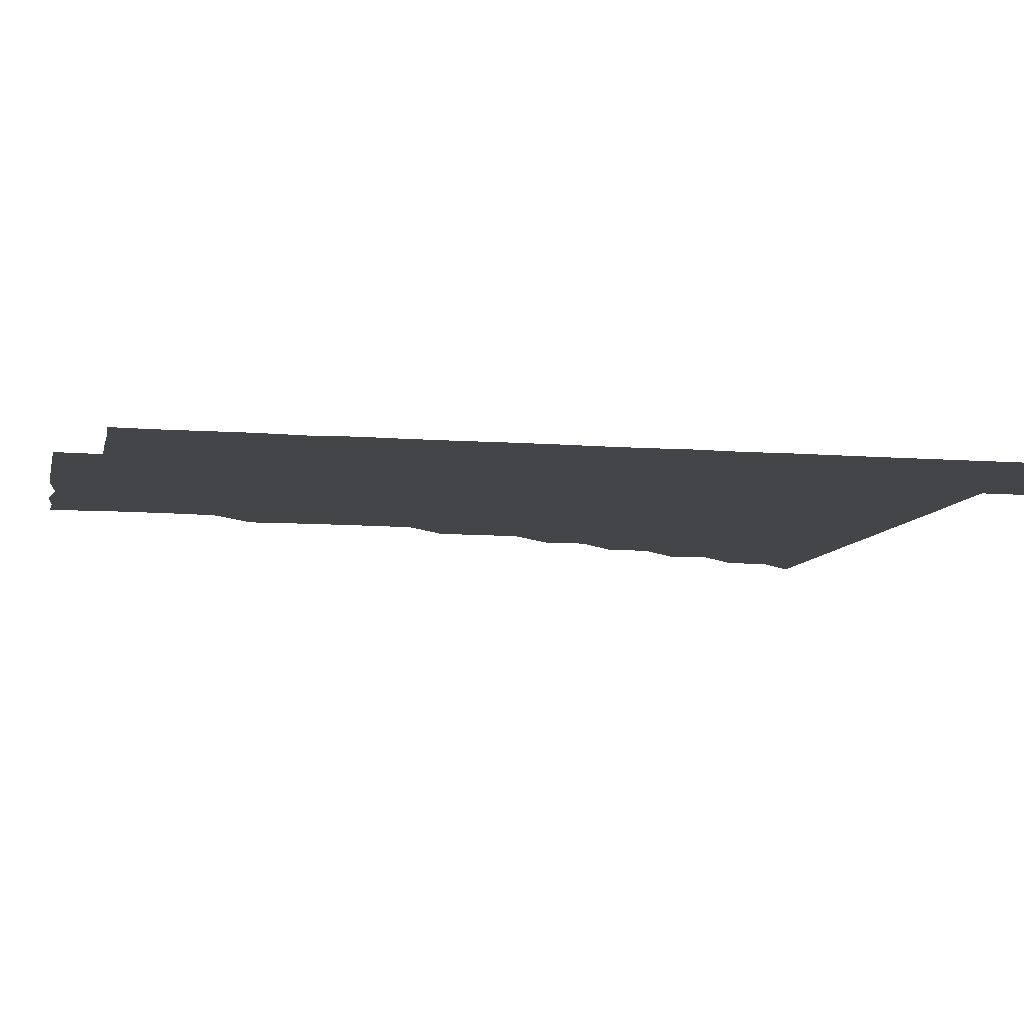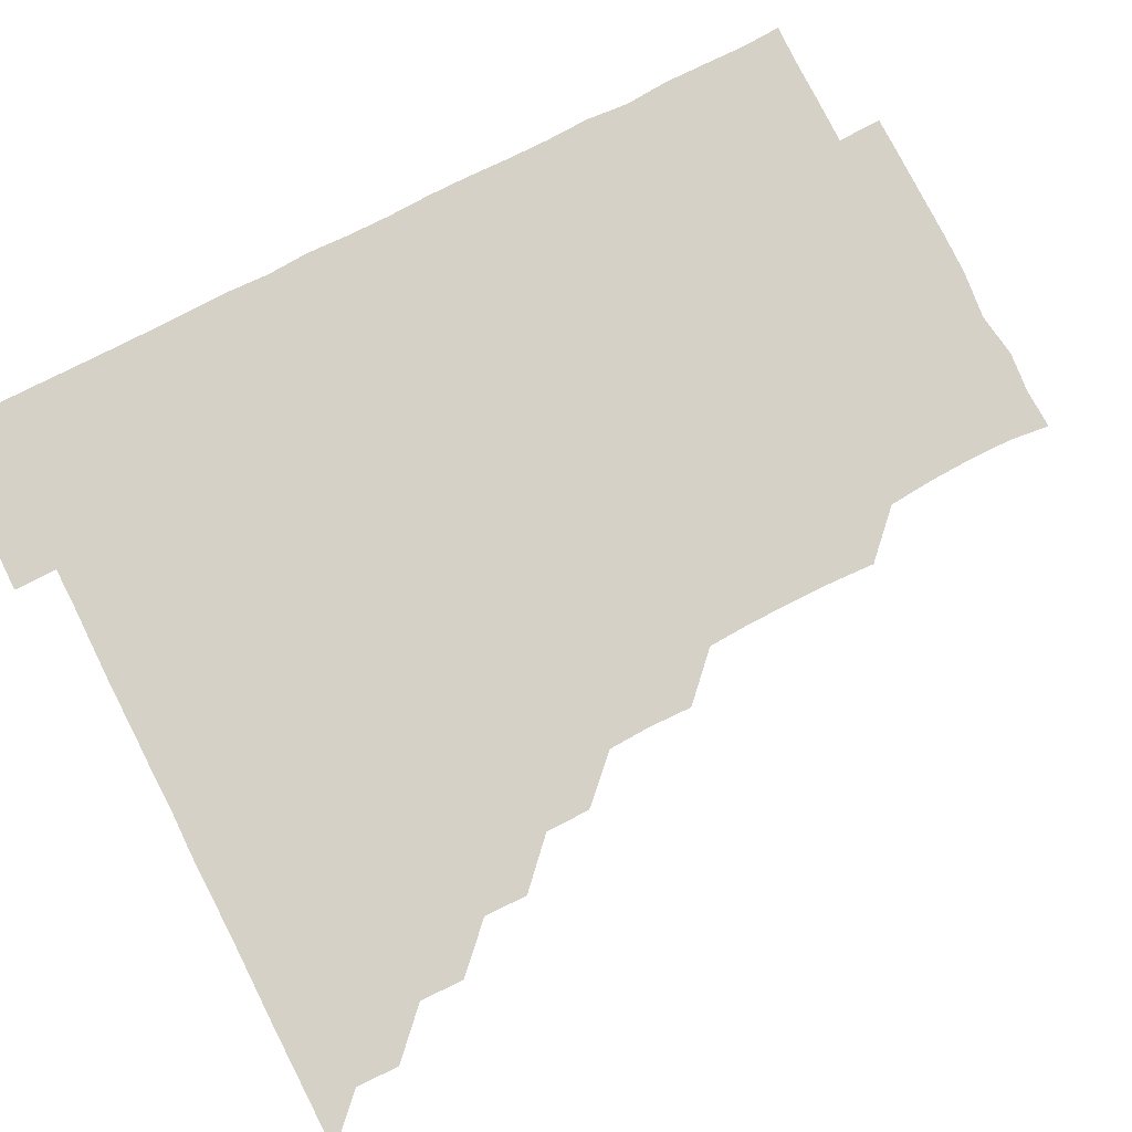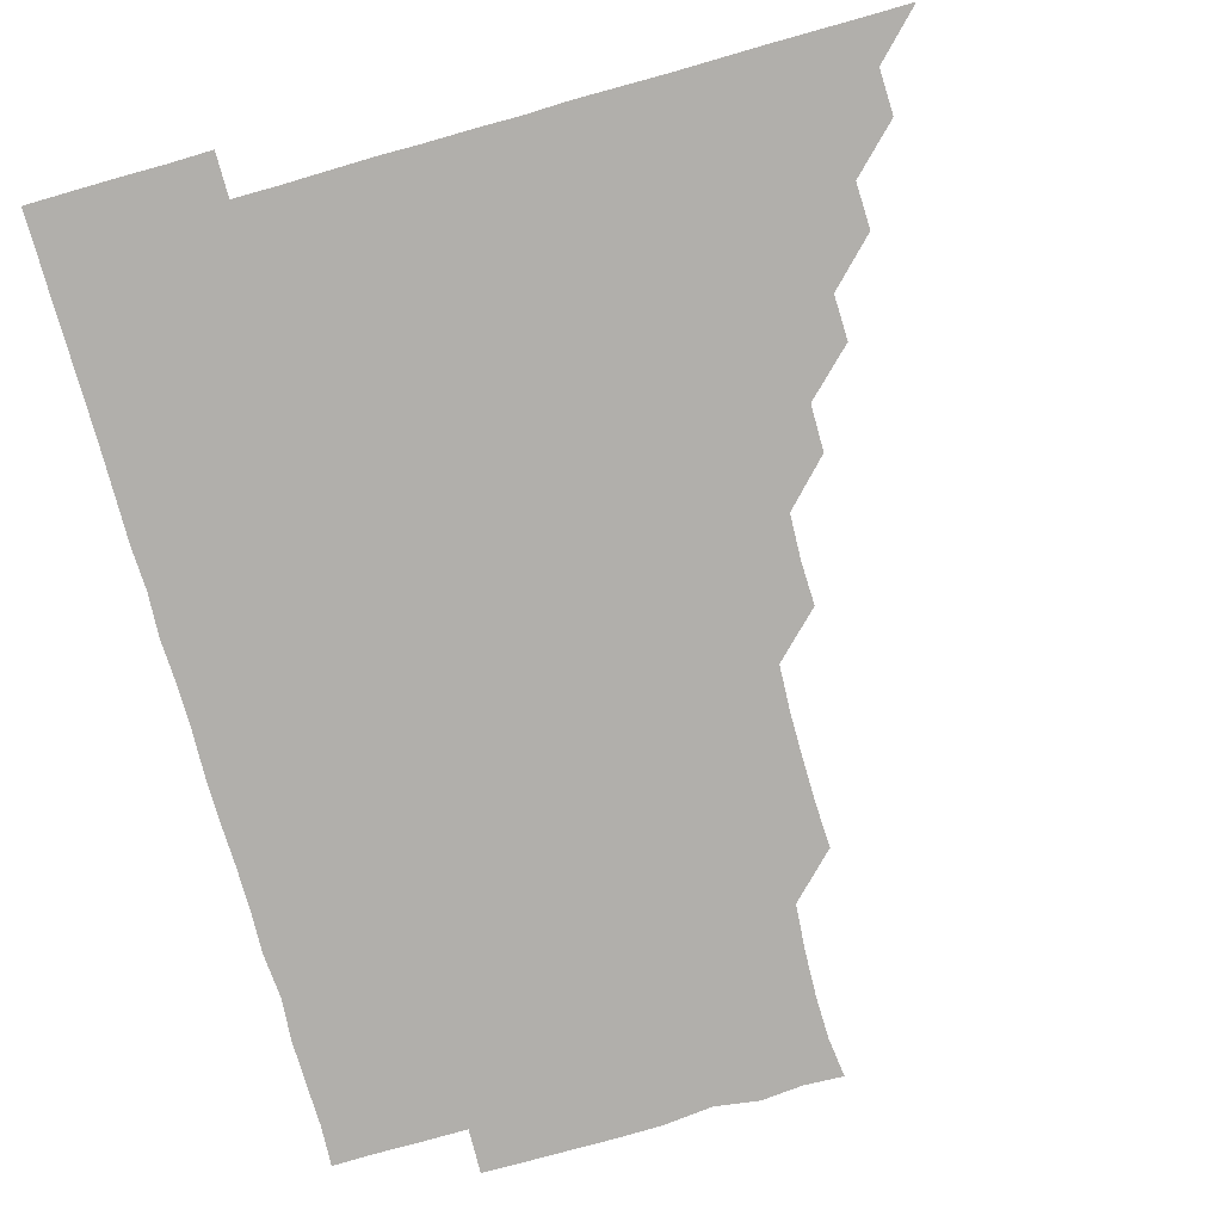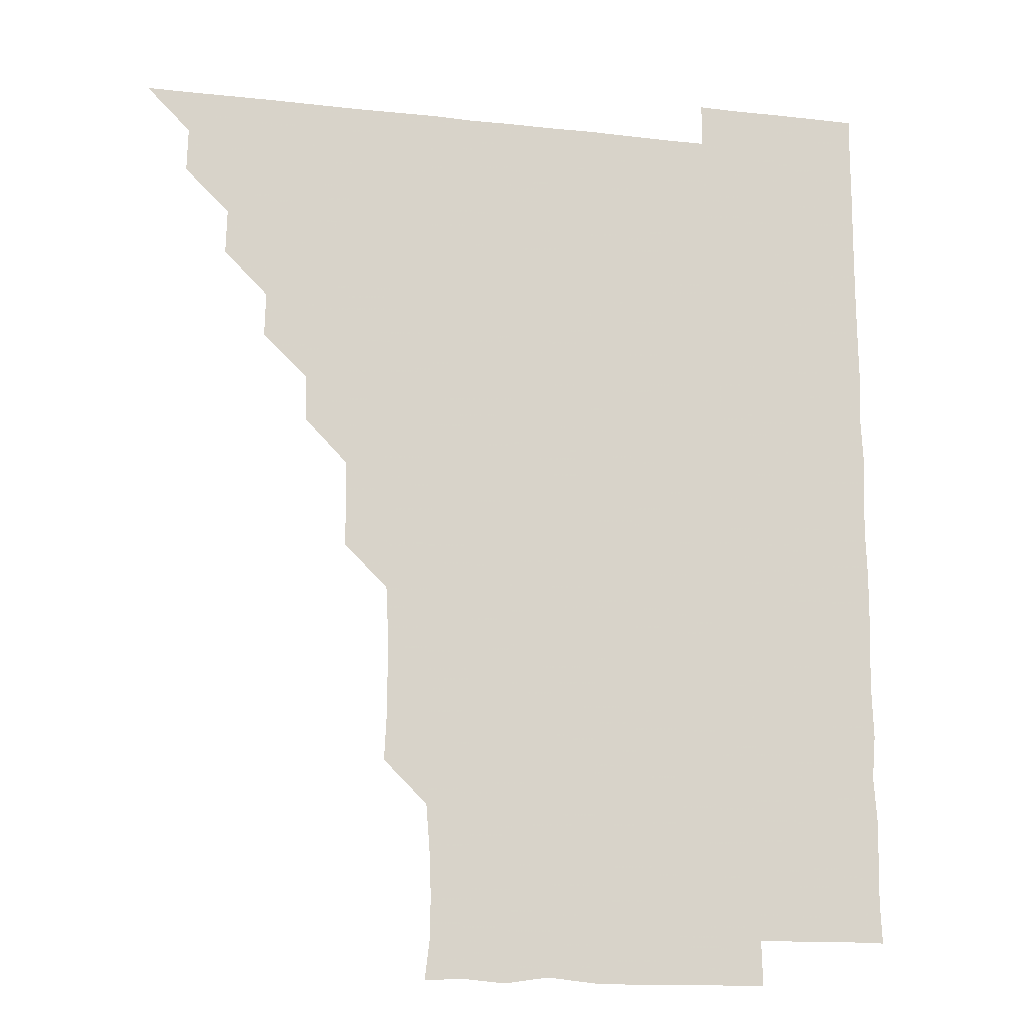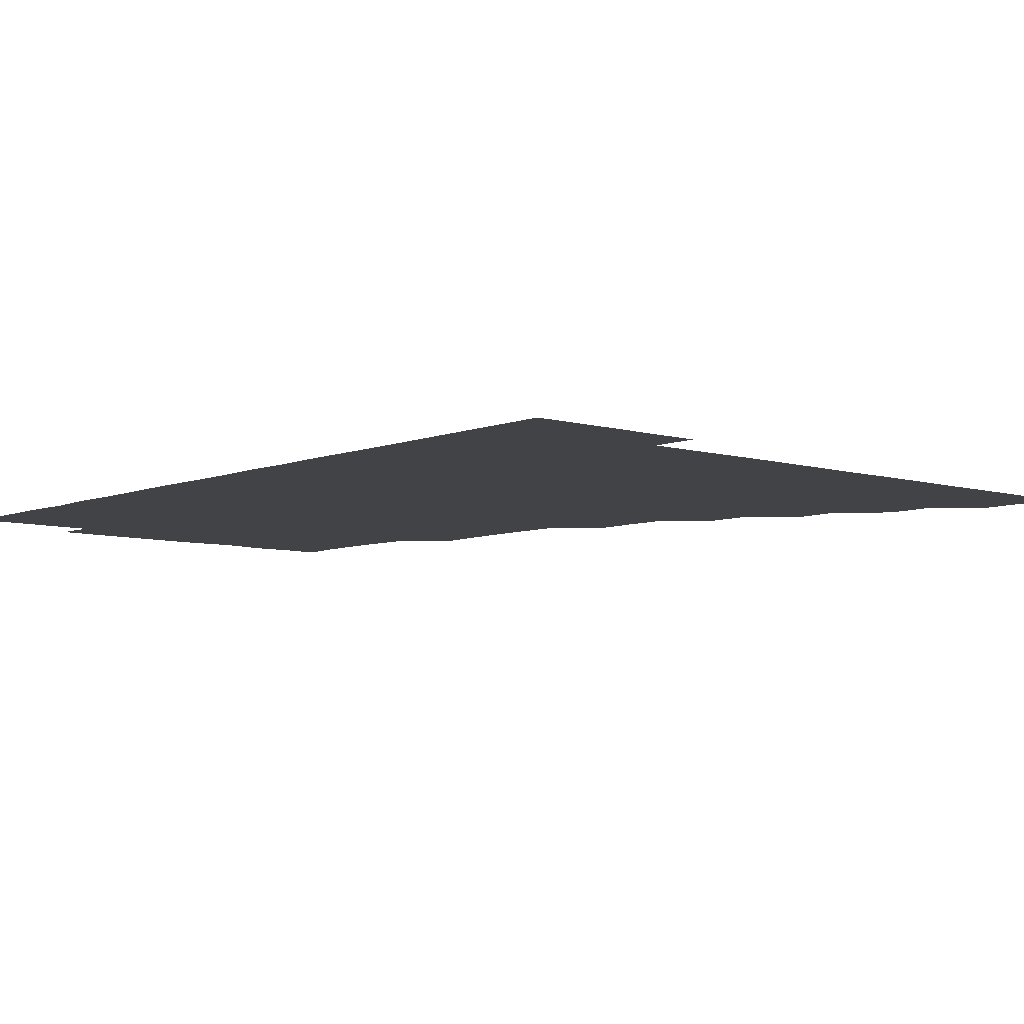
<metadata>
{"format":"obj","ext":"obj","renderer":"f3d","projection":"perspective","resolution":1024,"background":"white","views":[{"elev":-8.8,"azim":78.1,"up":"+Z"},{"elev":79.5,"azim":-116.8,"up":"+Z"},{"elev":-78.3,"azim":-164.2,"up":"+Z"},{"elev":-15.2,"azim":-13.4,"up":"+Y"},{"elev":-6.9,"azim":139.0,"up":"+Z"}]}
</metadata>
<code>
v 451 496 0
v 465.8 465.8 0
v 466.1 480.9 0
v 466.1 496 0
v 480.8 435.5 0
v 481.2 450.8 0
v 481.1 466.1 0
v 481.1 480.9 0
v 481 496 0
v 495.6 405.4 0
v 495.9 420.5 0
v 496.1 436.1 0
v 496.2 451 0
v 496.2 466 0
v 496 481 0
v 496 496.1 0
v 511.2 375 0
v 511.1 390.6 0
v 511.2 406.3 0
v 511.3 421.4 0
v 511.3 436.3 0
v 511.1 451 0
v 511 466 0
v 511.1 480.9 0
v 510.9 496 0
v 526 330.2 0
v 526.4 345.1 0
v 525.7 360 0
v 526.4 376.6 0
v 526.2 391.2 0
v 526 406 0
v 525.9 420.8 0
v 526 436 0
v 526 451 0
v 526.1 466 0
v 526 481 0
v 526 496 0
v 541.1 254.7 0
v 541.8 269.6 0
v 541.9 284.6 0
v 541.8 300 0
v 541.1 315.4 0
v 541.1 331.1 0
v 541.3 346.4 0
v 541.2 361.3 0
v 540.9 375.9 0
v 541.2 391.3 0
v 541.1 406.1 0
v 541.2 421.2 0
v 541 436 0
v 541.3 451 0
v 541 466 0
v 541 480.9 0
v 541.1 496.1 0
v 556 180.6 0
v 557.7 194.2 0
v 557.9 208.8 0
v 557.3 224.3 0
v 556.1 239.9 0
v 556.2 256.3 0
v 556.2 271.3 0
v 556.3 286.2 0
v 556.1 301 0
v 555.9 315.9 0
v 556.1 331.2 0
v 556 346 0
v 556.2 361.4 0
v 556 376 0
v 555.9 390.9 0
v 556.1 406.2 0
v 556 421 0
v 556.1 436.1 0
v 556 451 0
v 556 466 0
v 556 480.9 0
v 555.9 496.3 0
v 569.5 181.2 0
v 572.1 195.9 0
v 571.6 211.7 0
v 571.4 226.4 0
v 571.2 241.4 0
v 571 255.9 0
v 571 271.1 0
v 571.1 286.6 0
v 571.3 301.5 0
v 571.1 315.8 0
v 570.9 331 0
v 571.1 346.4 0
v 571 361.1 0
v 571.1 376.4 0
v 571.1 391.3 0
v 571.1 406.1 0
v 571.1 421.2 0
v 571 436 0
v 571.1 451 0
v 571 466 0
v 571 481.1 0
v 571 495.9 0
v 583.8 179.9 0
v 585.8 196.5 0
v 586 211.5 0
v 586.1 226.8 0
v 586.1 241.5 0
v 586 256.8 0
v 586.7 271.2 0
v 586.1 286 0
v 585.9 301.1 0
v 586.1 316.5 0
v 586.2 331.3 0
v 586.1 346.1 0
v 586.1 361.1 0
v 585.9 375.7 0
v 586 391 0
v 586 406.1 0
v 586 420.9 0
v 586 436.1 0
v 586 451 0
v 586 466 0
v 586.1 480.8 0
v 585.9 496.2 0
v 598.8 182.1 0
v 601.3 196.9 0
v 601.4 211.5 0
v 601.2 225.8 0
v 601 241.1 0
v 600.8 255.5 0
v 601 271.7 0
v 601.1 286.5 0
v 601.2 301 0
v 601 315.9 0
v 601 331 0
v 601 346.1 0
v 601 361.1 0
v 601.1 376.3 0
v 601 391 0
v 601.1 406.3 0
v 601 421 0
v 601 436 0
v 601.1 451 0
v 601 465.9 0
v 601 481.1 0
v 601 496.1 0
v 615.6 180.3 0
v 616.2 196.3 0
v 616.2 211.1 0
v 616.1 226.6 0
v 616.1 240.6 0
v 616 256 0
v 615.9 271.6 0
v 615.9 286 0
v 616 301.5 0
v 616.1 316.3 0
v 616 331.2 0
v 616.1 346 0
v 616 361.2 0
v 616 376.3 0
v 616 391 0
v 616 406 0
v 616.1 421.2 0
v 616 436 0
v 616 451 0
v 616.1 465.9 0
v 616.1 480.7 0
v 615.9 496.3 0
v 630.8 180.1 0
v 630.7 196.3 0
v 630.8 212.1 0
v 631 226.2 0
v 631.1 241.7 0
v 631.5 255.6 0
v 630.8 271 0
v 631 286 0
v 630.9 301.1 0
v 631 316.3 0
v 631 330.6 0
v 630.9 346.4 0
v 631 361.2 0
v 631 376 0
v 631 391.1 0
v 631 406.1 0
v 631 421 0
v 631 436.1 0
v 631.1 451 0
v 631 465.9 0
v 631 481.1 0
v 630.7 496.1 0
v 646 180.2 0
v 645.9 196.7 0
v 646 210.9 0
v 646 226.4 0
v 645.8 240.9 0
v 645.9 257.1 0
v 646.1 271.3 0
v 646 286.2 0
v 646 301.1 0
v 645.8 316.5 0
v 646 331.2 0
v 646 346.2 0
v 646 361.1 0
v 646 376.1 0
v 645.9 391.3 0
v 646 406.1 0
v 646 421.2 0
v 646 436.1 0
v 646.1 451 0
v 646 466 0
v 646.1 480.9 0
v 645.8 496 0
v 661.4 180.3 0
v 660.7 196.1 0
v 660.8 211.4 0
v 660.9 226.4 0
v 661.1 241.4 0
v 661 255.9 0
v 660.9 271.4 0
v 661 286.2 0
v 661 301.2 0
v 660.8 316.3 0
v 661.2 330.6 0
v 660.8 346.4 0
v 660.9 361.2 0
v 660.9 376.2 0
v 661.1 390.9 0
v 660.9 406.2 0
v 661 421 0
v 661 435.9 0
v 661 451.2 0
v 661 466 0
v 661.1 480.9 0
v 661 496 0
v 660.9 511.2 0
v 676.1 180.6 0
v 675.7 195.9 0
v 676 211 0
v 675.9 226.2 0
v 675.9 241.2 0
v 675.7 256.6 0
v 675.8 271.4 0
v 675.8 286.5 0
v 675.9 301.3 0
v 675.9 316.1 0
v 675.9 331.3 0
v 675.8 346.3 0
v 675.9 361.1 0
v 676.1 375.9 0
v 675.9 391.3 0
v 676 406 0
v 675.9 421.3 0
v 676 436 0
v 675.9 451.1 0
v 676 466 0
v 676 481 0
v 676.1 495.8 0
v 675.9 511 0
v 692 195.9 0
v 690.9 211.3 0
v 690.7 226.6 0
v 690.8 241.5 0
v 690.9 256.2 0
v 690.8 271.4 0
v 690.7 286.4 0
v 690.8 301.3 0
v 690.8 316.2 0
v 690.8 331.3 0
v 691 346 0
v 690.9 361.1 0
v 690.8 376.3 0
v 690.6 391.5 0
v 690.9 406.1 0
v 690.9 421.1 0
v 691 436 0
v 690.8 451.3 0
v 691 466 0
v 691 481 0
v 691.1 495.8 0
v 690.9 511.1 0
v 707.1 196 0
v 705.7 211.4 0
v 705.7 226.5 0
v 705.6 241.5 0
v 705.7 256.1 0
v 705.4 271.8 0
v 705.7 286.1 0
v 705.3 301.6 0
v 705.7 316.3 0
v 705.7 331.3 0
v 705.2 346.5 0
v 705.7 361.1 0
v 705.6 376.4 0
v 706 390.9 0
v 705.6 406.5 0
v 705.6 421.2 0
v 705.7 436.2 0
v 705.9 451 0
v 705.7 466.2 0
v 706 481 0
v 705.9 495.8 0
v 705.9 511.1 0
v 721.2 195.8 0
v 720.6 210 0
v 720.9 224.6 0
v 721.1 239.3 0
v 720 254.5 0
v 721.3 269.6 0
v 720.7 284.5 0
v 720.8 299.7 0
v 721.2 314.8 0
v 721.3 329.7 0
v 720.8 344.7 0
v 720.9 360 0
v 721.5 375.1 0
v 720.7 390.1 0
v 721.3 405.2 0
v 721.1 420.1 0
v 720.9 435.3 0
v 720.9 450.6 0
v 720.9 465.8 0
v 721 480.9 0
v 720.9 496 0
v 721 511 0
f 3 4 1
f 6 7 2
f 2 7 3
f 7 8 3
f 3 8 4
f 8 9 4
f 11 12 5
f 5 12 6
f 12 13 6
f 6 13 7
f 13 14 7
f 7 14 8
f 14 15 8
f 8 15 9
f 15 16 9
f 18 19 10
f 10 19 11
f 19 20 11
f 11 20 12
f 20 21 12
f 12 21 13
f 21 22 13
f 13 22 14
f 22 23 14
f 14 23 15
f 23 24 15
f 15 24 16
f 24 25 16
f 28 29 17
f 17 29 18
f 29 30 18
f 18 30 19
f 30 31 19
f 19 31 20
f 31 32 20
f 20 32 21
f 32 33 21
f 21 33 22
f 33 34 22
f 22 34 23
f 34 35 23
f 23 35 24
f 35 36 24
f 24 36 25
f 36 37 25
f 42 43 26
f 26 43 27
f 43 44 27
f 27 44 28
f 44 45 28
f 28 45 29
f 45 46 29
f 29 46 30
f 46 47 30
f 30 47 31
f 47 48 31
f 31 48 32
f 48 49 32
f 32 49 33
f 49 50 33
f 33 50 34
f 50 51 34
f 34 51 35
f 51 52 35
f 35 52 36
f 52 53 36
f 36 53 37
f 53 54 37
f 59 60 38
f 38 60 39
f 60 61 39
f 39 61 40
f 61 62 40
f 40 62 41
f 62 63 41
f 41 63 42
f 63 64 42
f 42 64 43
f 64 65 43
f 43 65 44
f 65 66 44
f 44 66 45
f 66 67 45
f 45 67 46
f 67 68 46
f 46 68 47
f 68 69 47
f 47 69 48
f 69 70 48
f 48 70 49
f 70 71 49
f 49 71 50
f 71 72 50
f 50 72 51
f 72 73 51
f 51 73 52
f 73 74 52
f 52 74 53
f 74 75 53
f 53 75 54
f 75 76 54
f 55 77 56
f 77 78 56
f 56 78 57
f 78 79 57
f 57 79 58
f 79 80 58
f 58 80 59
f 80 81 59
f 59 81 60
f 81 82 60
f 60 82 61
f 82 83 61
f 61 83 62
f 83 84 62
f 62 84 63
f 84 85 63
f 63 85 64
f 85 86 64
f 64 86 65
f 86 87 65
f 65 87 66
f 87 88 66
f 66 88 67
f 88 89 67
f 67 89 68
f 89 90 68
f 68 90 69
f 90 91 69
f 69 91 70
f 91 92 70
f 70 92 71
f 92 93 71
f 71 93 72
f 93 94 72
f 72 94 73
f 94 95 73
f 73 95 74
f 95 96 74
f 74 96 75
f 96 97 75
f 75 97 76
f 97 98 76
f 77 99 78
f 99 100 78
f 78 100 79
f 100 101 79
f 79 101 80
f 101 102 80
f 80 102 81
f 102 103 81
f 81 103 82
f 103 104 82
f 82 104 83
f 104 105 83
f 83 105 84
f 105 106 84
f 84 106 85
f 106 107 85
f 85 107 86
f 107 108 86
f 86 108 87
f 108 109 87
f 87 109 88
f 109 110 88
f 88 110 89
f 110 111 89
f 89 111 90
f 111 112 90
f 90 112 91
f 112 113 91
f 91 113 92
f 113 114 92
f 92 114 93
f 114 115 93
f 93 115 94
f 115 116 94
f 94 116 95
f 116 117 95
f 95 117 96
f 117 118 96
f 96 118 97
f 118 119 97
f 97 119 98
f 119 120 98
f 99 121 100
f 121 122 100
f 100 122 101
f 122 123 101
f 101 123 102
f 123 124 102
f 102 124 103
f 124 125 103
f 103 125 104
f 125 126 104
f 104 126 105
f 126 127 105
f 105 127 106
f 127 128 106
f 106 128 107
f 128 129 107
f 107 129 108
f 129 130 108
f 108 130 109
f 130 131 109
f 109 131 110
f 131 132 110
f 110 132 111
f 132 133 111
f 111 133 112
f 133 134 112
f 112 134 113
f 134 135 113
f 113 135 114
f 135 136 114
f 114 136 115
f 136 137 115
f 115 137 116
f 137 138 116
f 116 138 117
f 138 139 117
f 117 139 118
f 139 140 118
f 118 140 119
f 140 141 119
f 119 141 120
f 141 142 120
f 121 143 122
f 143 144 122
f 122 144 123
f 144 145 123
f 123 145 124
f 145 146 124
f 124 146 125
f 146 147 125
f 125 147 126
f 147 148 126
f 126 148 127
f 148 149 127
f 127 149 128
f 149 150 128
f 128 150 129
f 150 151 129
f 129 151 130
f 151 152 130
f 130 152 131
f 152 153 131
f 131 153 132
f 153 154 132
f 132 154 133
f 154 155 133
f 133 155 134
f 155 156 134
f 134 156 135
f 156 157 135
f 135 157 136
f 157 158 136
f 136 158 137
f 158 159 137
f 137 159 138
f 159 160 138
f 138 160 139
f 160 161 139
f 139 161 140
f 161 162 140
f 140 162 141
f 162 163 141
f 141 163 142
f 163 164 142
f 143 165 144
f 165 166 144
f 144 166 145
f 166 167 145
f 145 167 146
f 167 168 146
f 146 168 147
f 168 169 147
f 147 169 148
f 169 170 148
f 148 170 149
f 170 171 149
f 149 171 150
f 171 172 150
f 150 172 151
f 172 173 151
f 151 173 152
f 173 174 152
f 152 174 153
f 174 175 153
f 153 175 154
f 175 176 154
f 154 176 155
f 176 177 155
f 155 177 156
f 177 178 156
f 156 178 157
f 178 179 157
f 157 179 158
f 179 180 158
f 158 180 159
f 180 181 159
f 159 181 160
f 181 182 160
f 160 182 161
f 182 183 161
f 161 183 162
f 183 184 162
f 162 184 163
f 184 185 163
f 163 185 164
f 185 186 164
f 165 187 166
f 187 188 166
f 166 188 167
f 188 189 167
f 167 189 168
f 189 190 168
f 168 190 169
f 190 191 169
f 169 191 170
f 191 192 170
f 170 192 171
f 192 193 171
f 171 193 172
f 193 194 172
f 172 194 173
f 194 195 173
f 173 195 174
f 195 196 174
f 174 196 175
f 196 197 175
f 175 197 176
f 197 198 176
f 176 198 177
f 198 199 177
f 177 199 178
f 199 200 178
f 178 200 179
f 200 201 179
f 179 201 180
f 201 202 180
f 180 202 181
f 202 203 181
f 181 203 182
f 203 204 182
f 182 204 183
f 204 205 183
f 183 205 184
f 205 206 184
f 184 206 185
f 206 207 185
f 185 207 186
f 207 208 186
f 187 209 188
f 209 210 188
f 188 210 189
f 210 211 189
f 189 211 190
f 211 212 190
f 190 212 191
f 212 213 191
f 191 213 192
f 213 214 192
f 192 214 193
f 214 215 193
f 193 215 194
f 215 216 194
f 194 216 195
f 216 217 195
f 195 217 196
f 217 218 196
f 196 218 197
f 218 219 197
f 197 219 198
f 219 220 198
f 198 220 199
f 220 221 199
f 199 221 200
f 221 222 200
f 200 222 201
f 222 223 201
f 201 223 202
f 223 224 202
f 202 224 203
f 224 225 203
f 203 225 204
f 225 226 204
f 204 226 205
f 226 227 205
f 205 227 206
f 227 228 206
f 206 228 207
f 228 229 207
f 207 229 208
f 229 230 208
f 209 232 210
f 232 233 210
f 210 233 211
f 233 234 211
f 211 234 212
f 234 235 212
f 212 235 213
f 235 236 213
f 213 236 214
f 236 237 214
f 214 237 215
f 237 238 215
f 215 238 216
f 238 239 216
f 216 239 217
f 239 240 217
f 217 240 218
f 240 241 218
f 218 241 219
f 241 242 219
f 219 242 220
f 242 243 220
f 220 243 221
f 243 244 221
f 221 244 222
f 244 245 222
f 222 245 223
f 245 246 223
f 223 246 224
f 246 247 224
f 224 247 225
f 247 248 225
f 225 248 226
f 248 249 226
f 226 249 227
f 249 250 227
f 227 250 228
f 250 251 228
f 228 251 229
f 251 252 229
f 229 252 230
f 252 253 230
f 230 253 231
f 253 254 231
f 233 255 234
f 255 256 234
f 234 256 235
f 256 257 235
f 235 257 236
f 257 258 236
f 236 258 237
f 258 259 237
f 237 259 238
f 259 260 238
f 238 260 239
f 260 261 239
f 239 261 240
f 261 262 240
f 240 262 241
f 262 263 241
f 241 263 242
f 263 264 242
f 242 264 243
f 264 265 243
f 243 265 244
f 265 266 244
f 244 266 245
f 266 267 245
f 245 267 246
f 267 268 246
f 246 268 247
f 268 269 247
f 247 269 248
f 269 270 248
f 248 270 249
f 270 271 249
f 249 271 250
f 271 272 250
f 250 272 251
f 272 273 251
f 251 273 252
f 273 274 252
f 252 274 253
f 274 275 253
f 253 275 254
f 275 276 254
f 255 277 256
f 277 278 256
f 256 278 257
f 278 279 257
f 257 279 258
f 279 280 258
f 258 280 259
f 280 281 259
f 259 281 260
f 281 282 260
f 260 282 261
f 282 283 261
f 261 283 262
f 283 284 262
f 262 284 263
f 284 285 263
f 263 285 264
f 285 286 264
f 264 286 265
f 286 287 265
f 265 287 266
f 287 288 266
f 266 288 267
f 288 289 267
f 267 289 268
f 289 290 268
f 268 290 269
f 290 291 269
f 269 291 270
f 291 292 270
f 270 292 271
f 292 293 271
f 271 293 272
f 293 294 272
f 272 294 273
f 294 295 273
f 273 295 274
f 295 296 274
f 274 296 275
f 296 297 275
f 275 297 276
f 297 298 276
f 277 299 278
f 299 300 278
f 278 300 279
f 300 301 279
f 279 301 280
f 301 302 280
f 280 302 281
f 302 303 281
f 281 303 282
f 303 304 282
f 282 304 283
f 304 305 283
f 283 305 284
f 305 306 284
f 284 306 285
f 306 307 285
f 285 307 286
f 307 308 286
f 286 308 287
f 308 309 287
f 287 309 288
f 309 310 288
f 288 310 289
f 310 311 289
f 289 311 290
f 311 312 290
f 290 312 291
f 312 313 291
f 291 313 292
f 313 314 292
f 292 314 293
f 314 315 293
f 293 315 294
f 315 316 294
f 294 316 295
f 316 317 295
f 295 317 296
f 317 318 296
f 296 318 297
f 318 319 297
f 297 319 298
f 319 320 298

</code>
